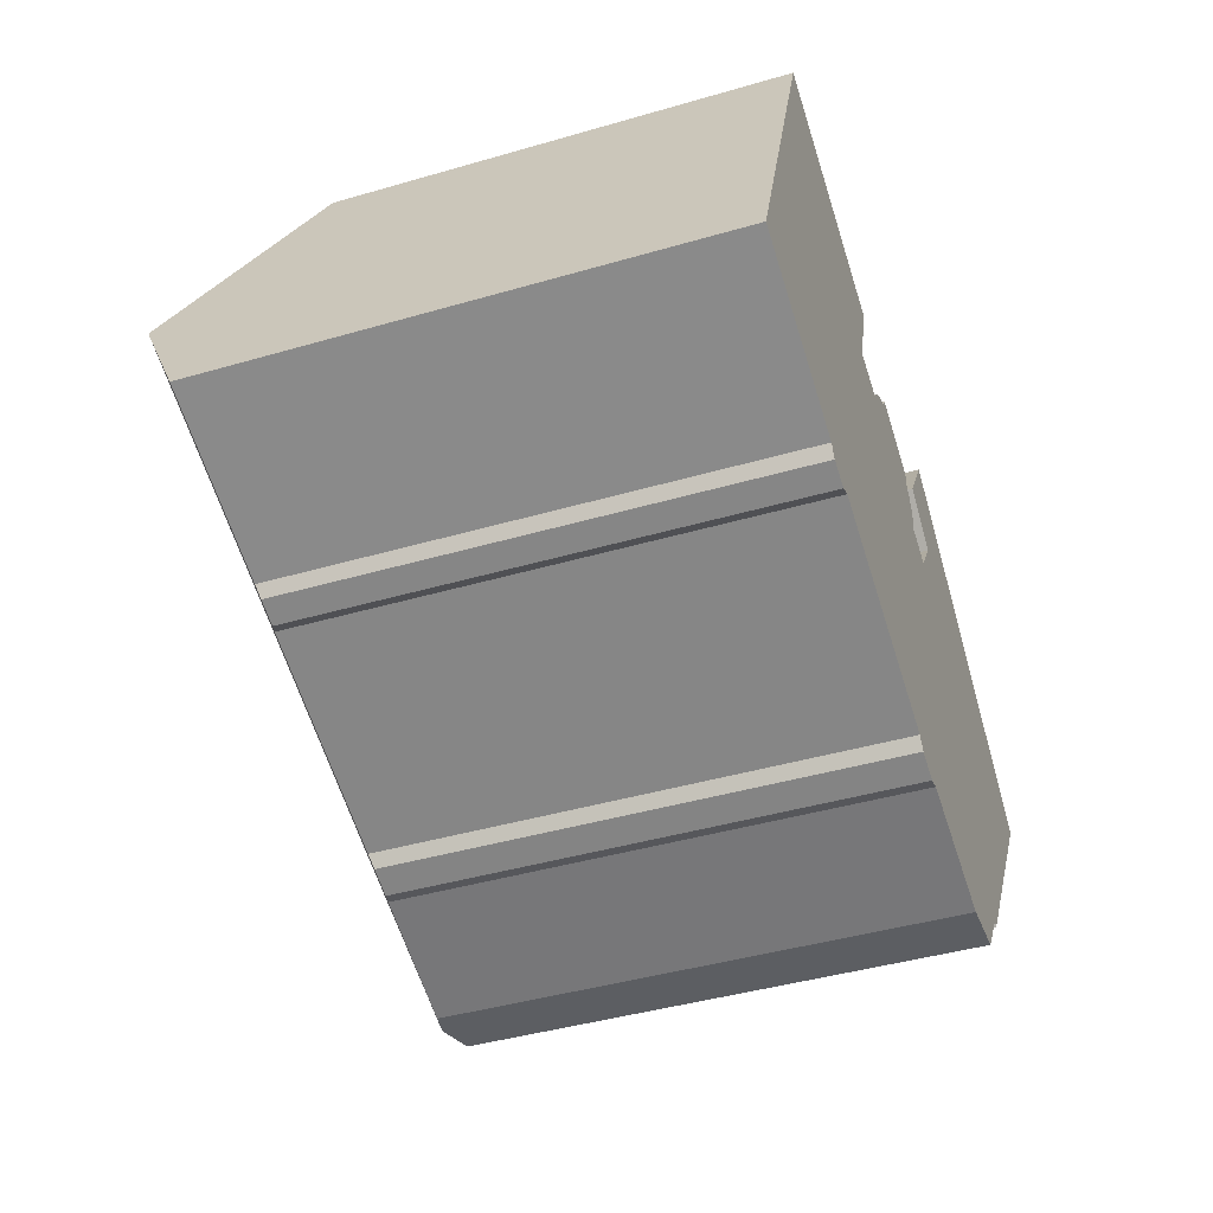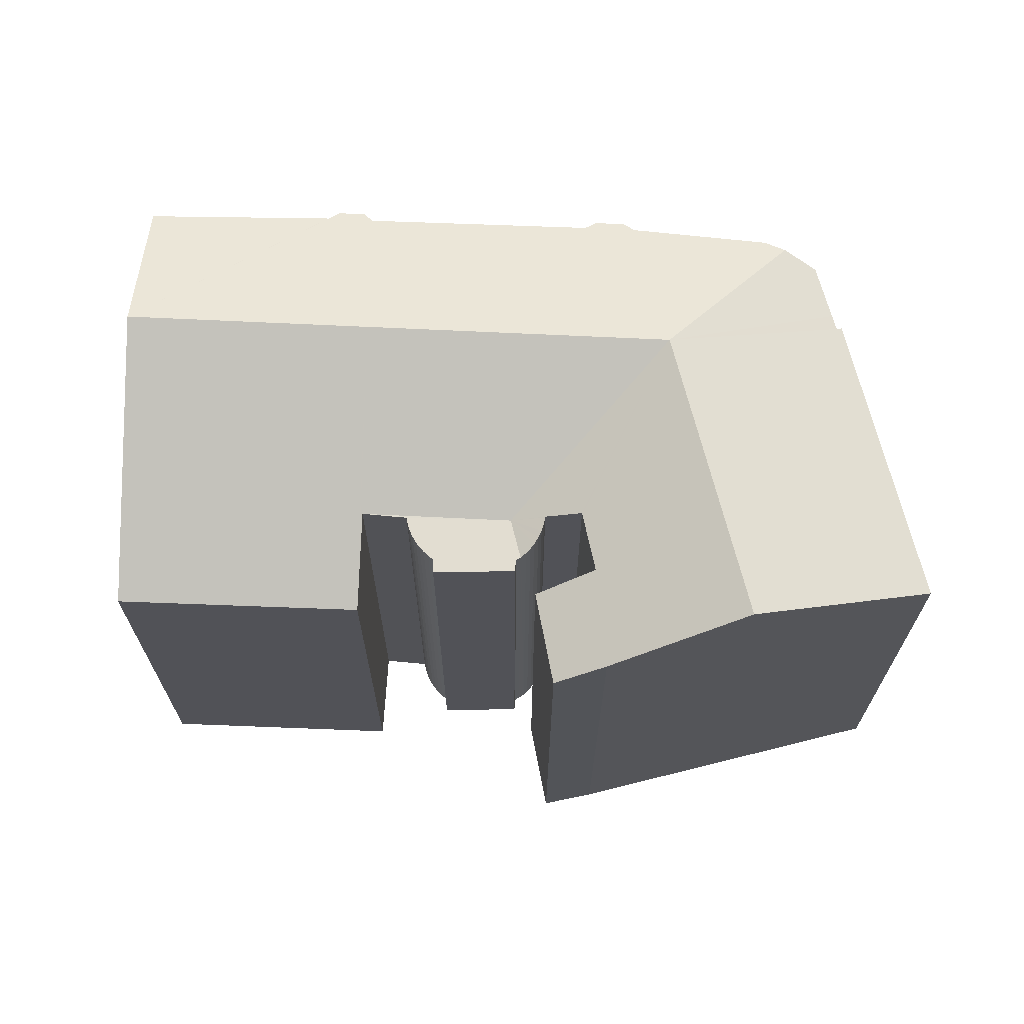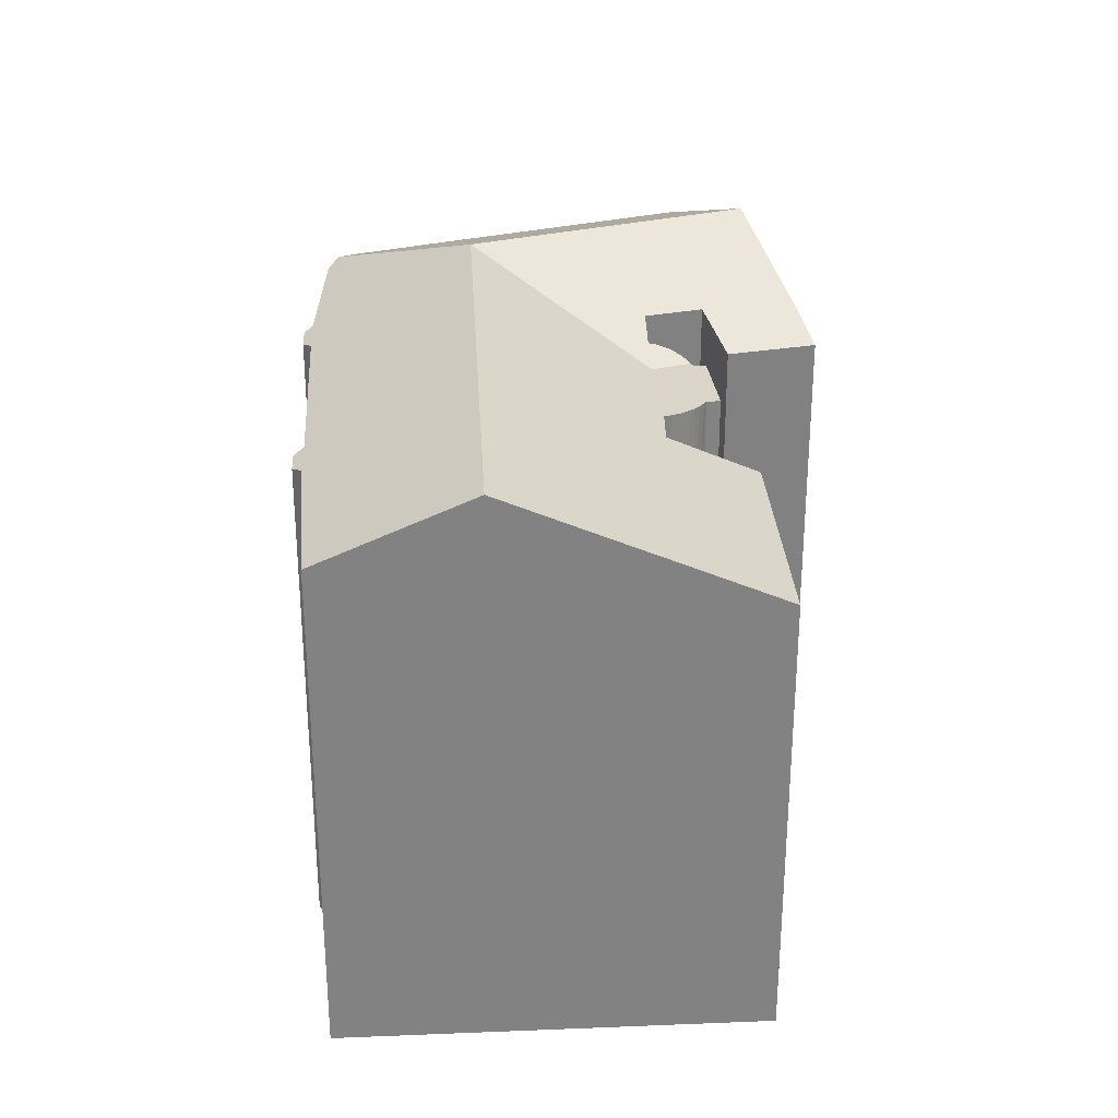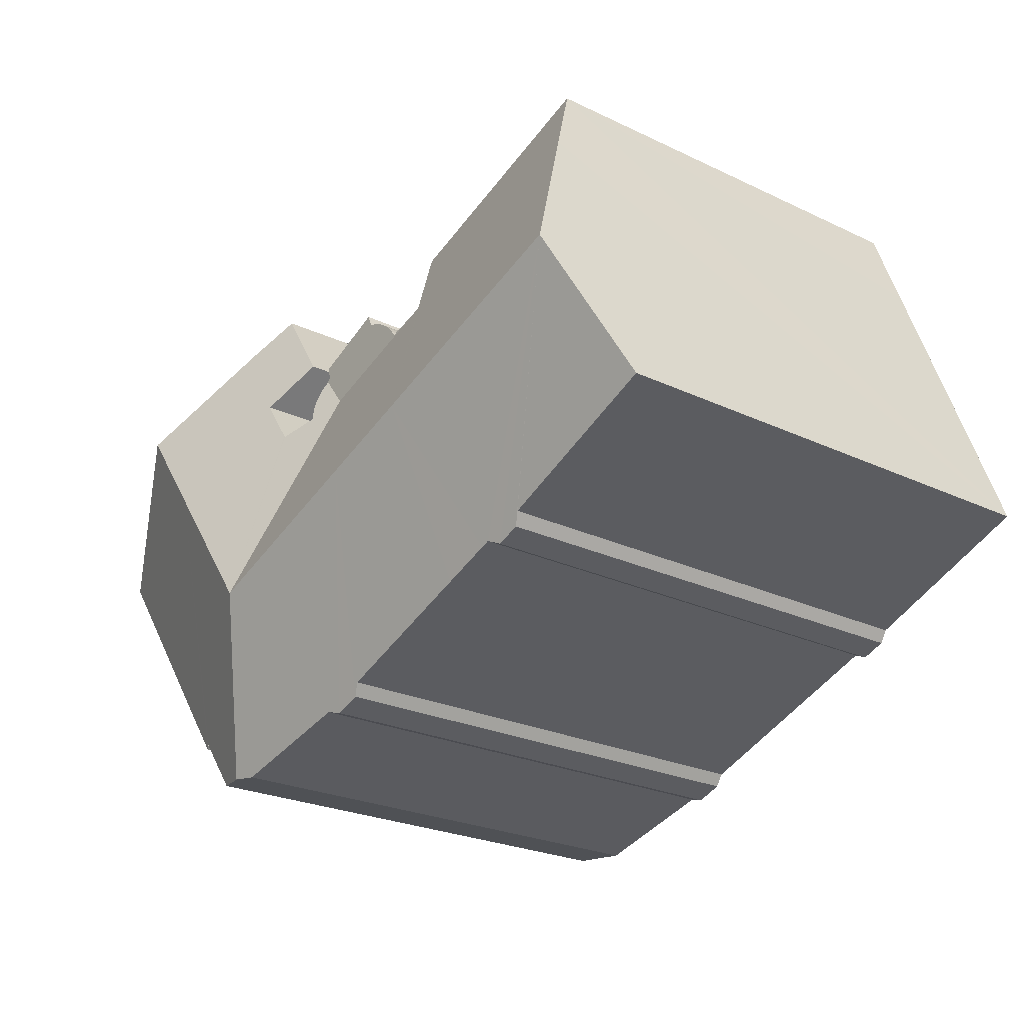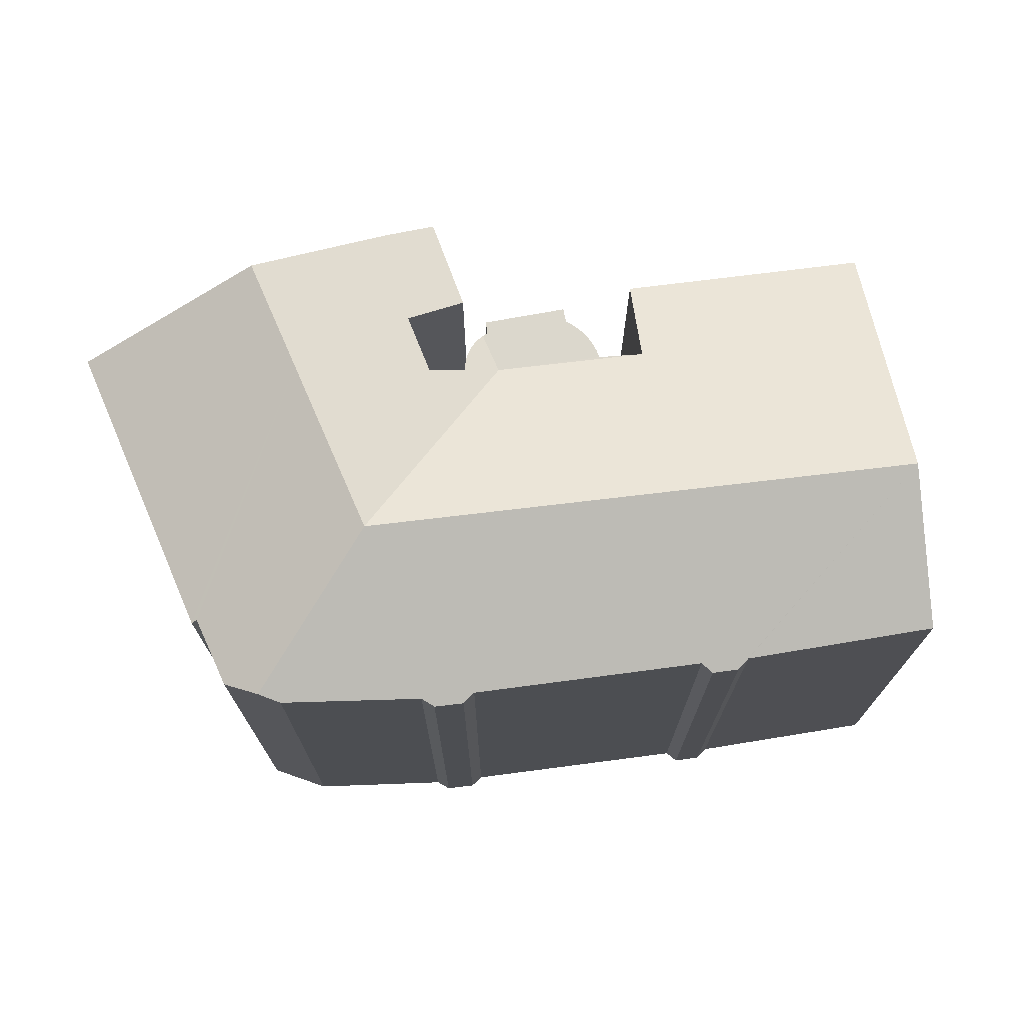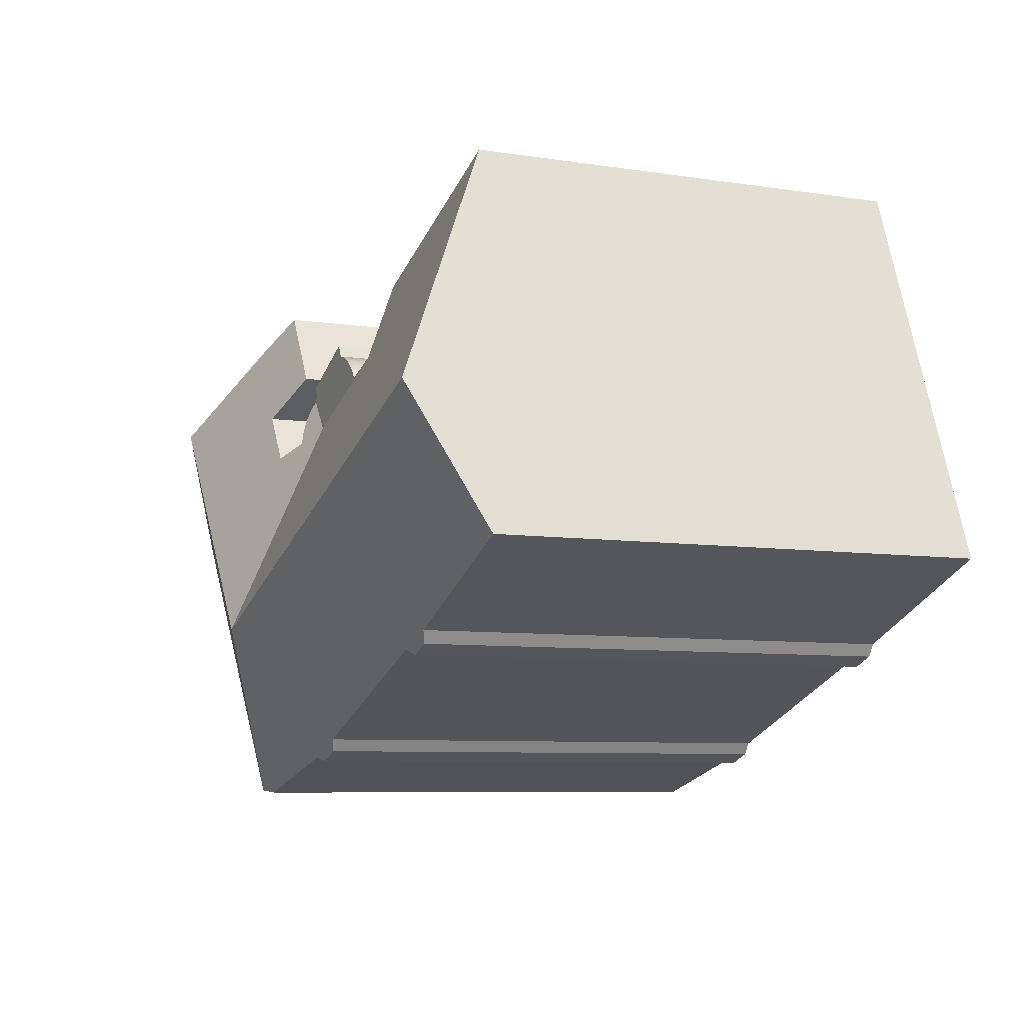
<metadata>
{"format":"obj","ext":"obj","renderer":"f3d","projection":"perspective","resolution":1024,"background":"white","views":[{"elev":-43.1,"azim":-71.0,"up":"+Z"},{"elev":68.5,"azim":23.0,"up":"+Y"},{"elev":29.4,"azim":-72.8,"up":"+Y"},{"elev":-24.0,"azim":-128.5,"up":"+Z"},{"elev":73.3,"azim":-166.5,"up":"+Y"},{"elev":-7.3,"azim":-114.0,"up":"+Z"}]}
</metadata>
<code>
v  18.92 18.29 7.455
v  18.94 18.3 7.437
v  18.01 18.29 6.242
v  19.05 18.38 7.245
v  19.14 18.45 7.042
v  19.21 18.52 6.83
v  19.27 18.6 6.565
v  19.28 18.66 6.296
v  19.26 18.72 6.027
v  19.21 18.76 5.797
v  19.2 18.76 5.764
v  23.53 19.02 10.35
v  27.78 21.05 7.141
v  21.95 18.29 11.46
v  25.11 21.05 3.617
v  21.92 18.28 11.48
v  21.61 18.29 11.01
v  21.78 19.23 7.141
v  20 18.35 8.6
v  20.5 19.26 5.322
v  21.06 21.05 -1.754
v  20.47 19.26 5.285
v  32.09 18.34 1.043
v  33.18 18.47 3.048
v  33.44 18.35 2.854
v  26.71 18.33 -6.14
v  26.55 18.41 -5.998
v  26.19 18.41 -6.449
v  24.9 18.43 -8.101
v  23.53 18.81 -8.236
v  22.67 18.65 -8.322
v  17.72 18.47 -6.94
v  13.95 21.05 0.871
v  17.2 18.33 -7.09
v  16.19 18.33 -6.718
v  15.9 18.47 -6.272
v  10.2 18.5 -4.092
v  10.44 21.05 2.169
v  8.349 18.51 -3.382
v  1.986 21.05 5.288
v  8.025 18.51 -3.258
v  7.547 18.35 -3.479
v  6.654 18.36 -3.133
v  6.388 18.5 -2.677
v  0 18.63 1.141e-15
v  0.128 18.79 0.341
v  13.87 16.86 11.31
v  4.253 18.29 11.32
v  5.448 16.83 14.5
v  13.89 16.86 11.3
v  12.78 18.29 8.166
v  14.36 18.29 7.666
v  14.51 18.29 7.885
v  14.68 18.29 8.087
v  14.88 18.29 8.269
v  15.09 18.29 8.429
v  15.29 18.29 8.551
v  15.5 18.29 8.653
v  15.72 18.29 8.735
v  15.94 18.29 8.797
v  16.16 18.29 9.265
v  18.8 18.29 7.614
v  18.94 18.29 8.035
v  18.93 -4.553e-16 7.436
v  18.92 -4.565e-16 7.455
v  19.05 -4.436e-16 7.245
v  19.14 -4.312e-16 7.042
v  23.53 -6.34e-16 10.35
v  21.92 -7.028e-16 11.48
v  21.95 -7.017e-16 11.46
v  33.18 -1.866e-16 3.048
v  33.44 -1.748e-16 2.854
v  27.78 -4.373e-16 7.141
v  16.16 -5.673e-16 9.265
v  18.94 -4.92e-16 8.035
v  18.8 -4.662e-16 7.614
v  19.21 -4.182e-16 6.83
v  19.27 -4.02e-16 6.565
v  19.28 -3.855e-16 6.296
v  19.26 -3.69e-16 6.027
v  19.2 -3.529e-16 5.764
v  19.21 -3.55e-16 5.797
v  12.78 -5e-16 8.166
v  13.89 -6.921e-16 11.3
v  20.47 -3.236e-16 5.285
v  5.448 -8.88e-16 14.5
v  13.87 -6.926e-16 11.31
v  14.36 -4.694e-16 7.666
v  15.5 -5.298e-16 8.653
v  15.72 -5.349e-16 8.735
v  15.94 -5.387e-16 8.797
v  21.78 -4.373e-16 7.141
v  20.5 -3.259e-16 5.322
v  20 -5.266e-16 8.6
v  21.61 -6.741e-16 11.01
v  14.51 -4.828e-16 7.885
v  14.68 -4.952e-16 8.087
v  14.88 -5.063e-16 8.269
v  15.09 -5.161e-16 8.429
v  15.29 -5.236e-16 8.551
v  26.55 3.673e-16 -5.998
v  26.71 3.76e-16 -6.14
v  15.9 3.84e-16 -6.272
v  16.19 4.114e-16 -6.718
v  6.388 1.639e-16 -2.677
v  6.654 1.918e-16 -3.133
v  0 0 0
v  32.09 -6.387e-17 1.043
v  24.9 4.96e-16 -8.101
v  26.19 3.949e-16 -6.449
v  8.025 1.995e-16 -3.258
v  7.547 2.13e-16 -3.479
v  22.67 5.096e-16 -8.322
v  23.53 5.043e-16 -8.236
v  17.72 4.25e-16 -6.94
v  17.2 4.341e-16 -7.09
v  10.2 2.506e-16 -4.092
v  8.349 2.071e-16 -3.382
v  4.253 -6.932e-16 11.32
v  0.128 -2.088e-17 0.341
v  1.986 -3.238e-16 5.288
g defaultobject
f 1 2 3
f 4 3 2
f 5 3 4
f 6 3 5
f 7 3 6
f 8 3 7
f 9 3 8
f 10 3 9
f 11 3 10
f 12 13 14
f 15 14 13
f 16 14 15
f 17 16 15
f 18 17 15
f 19 17 18
f 20 18 15
f 21 20 15
f 22 20 21
f 11 22 21
f 3 11 21
f 23 24 25
f 24 23 13
f 13 23 26
f 13 26 15
f 15 26 27
f 15 27 21
f 21 27 28
f 21 28 29
f 21 29 30
f 31 21 30
f 21 31 32
f 21 32 33
f 33 32 34
f 33 34 35
f 33 35 36
f 33 36 37
f 33 37 38
f 38 37 39
f 38 39 40
f 40 39 41
f 40 41 42
f 40 42 43
f 40 43 44
f 40 44 45
f 40 45 46
f 47 48 49
f 48 47 40
f 40 47 38
f 38 47 50
f 38 50 51
f 38 51 3
f 38 3 33
f 33 3 21
f 3 51 52
f 53 3 52
f 3 53 54
f 3 54 55
f 3 55 56
f 3 56 57
f 3 57 58
f 3 58 59
f 3 59 60
f 3 60 61
f 3 61 1
f 1 61 62
f 62 61 63
f 64 2 1
f 64 1 65
f 2 66 4
f 66 2 64
f 4 67 5
f 67 4 66
f 14 68 12
f 68 14 16
f 68 16 69
f 68 69 70
f 68 13 12
f 13 68 24
f 24 68 25
f 25 68 71
f 25 71 72
f 71 68 73
f 74 63 61
f 63 74 75
f 76 1 62
f 1 76 65
f 5 77 6
f 77 5 67
f 6 78 7
f 78 6 77
f 7 79 8
f 79 7 78
f 8 80 9
f 80 8 79
f 10 81 11
f 81 10 9
f 81 9 80
f 81 80 82
f 50 83 51
f 83 50 84
f 75 62 63
f 62 75 76
f 11 85 22
f 85 11 81
f 86 47 49
f 47 86 50
f 50 86 84
f 84 86 87
f 83 52 51
f 52 83 88
f 89 59 58
f 59 89 90
f 90 60 59
f 60 90 91
f 85 20 22
f 20 85 18
f 18 85 92
f 92 85 93
f 94 17 19
f 17 94 16
f 16 94 69
f 69 94 95
f 88 53 52
f 53 88 96
f 96 54 53
f 54 96 97
f 97 55 54
f 55 97 98
f 98 56 55
f 56 98 99
f 99 57 56
f 57 99 100
f 100 58 57
f 58 100 89
f 91 61 60
f 61 91 74
f 92 19 18
f 19 92 94
f 26 101 27
f 101 26 102
f 35 103 36
f 103 35 104
f 43 105 44
f 105 43 106
f 44 107 45
f 107 44 105
f 72 23 25
f 23 72 26
f 26 72 102
f 102 72 108
f 101 28 27
f 28 101 29
f 29 101 109
f 109 101 110
f 111 42 41
f 42 111 112
f 29 31 30
f 31 29 113
f 113 29 109
f 113 109 114
f 113 32 31
f 32 113 115
f 115 34 32
f 34 115 116
f 116 35 34
f 35 116 104
f 103 37 36
f 37 103 39
f 39 103 41
f 41 103 117
f 41 117 118
f 41 118 111
f 42 106 43
f 106 42 112
f 46 48 40
f 48 46 45
f 48 45 107
f 48 107 49
f 49 107 119
f 49 119 86
f 119 107 120
f 119 120 121
f 74 76 75
f 76 74 65
f 65 74 64
f 64 74 66
f 66 74 91
f 66 91 67
f 67 91 77
f 77 91 78
f 78 91 79
f 79 91 90
f 79 90 89
f 79 89 80
f 80 89 100
f 80 100 82
f 82 100 99
f 82 99 81
f 87 83 84
f 83 87 86
f 83 86 119
f 95 70 69
f 70 95 68
f 68 95 73
f 73 95 71
f 71 95 94
f 71 94 72
f 72 94 108
f 108 94 92
f 108 92 102
f 102 92 93
f 102 93 85
f 102 85 81
f 102 81 99
f 102 99 98
f 102 98 97
f 102 97 96
f 102 96 88
f 102 88 83
f 102 83 101
f 101 83 119
f 121 101 119
f 101 121 110
f 110 121 109
f 109 121 114
f 114 121 113
f 113 121 115
f 115 121 120
f 115 120 103
f 115 103 116
f 103 120 117
f 117 120 118
f 118 120 111
f 111 120 105
f 105 120 107
f 105 112 111
f 112 105 106
f 104 116 103

</code>
